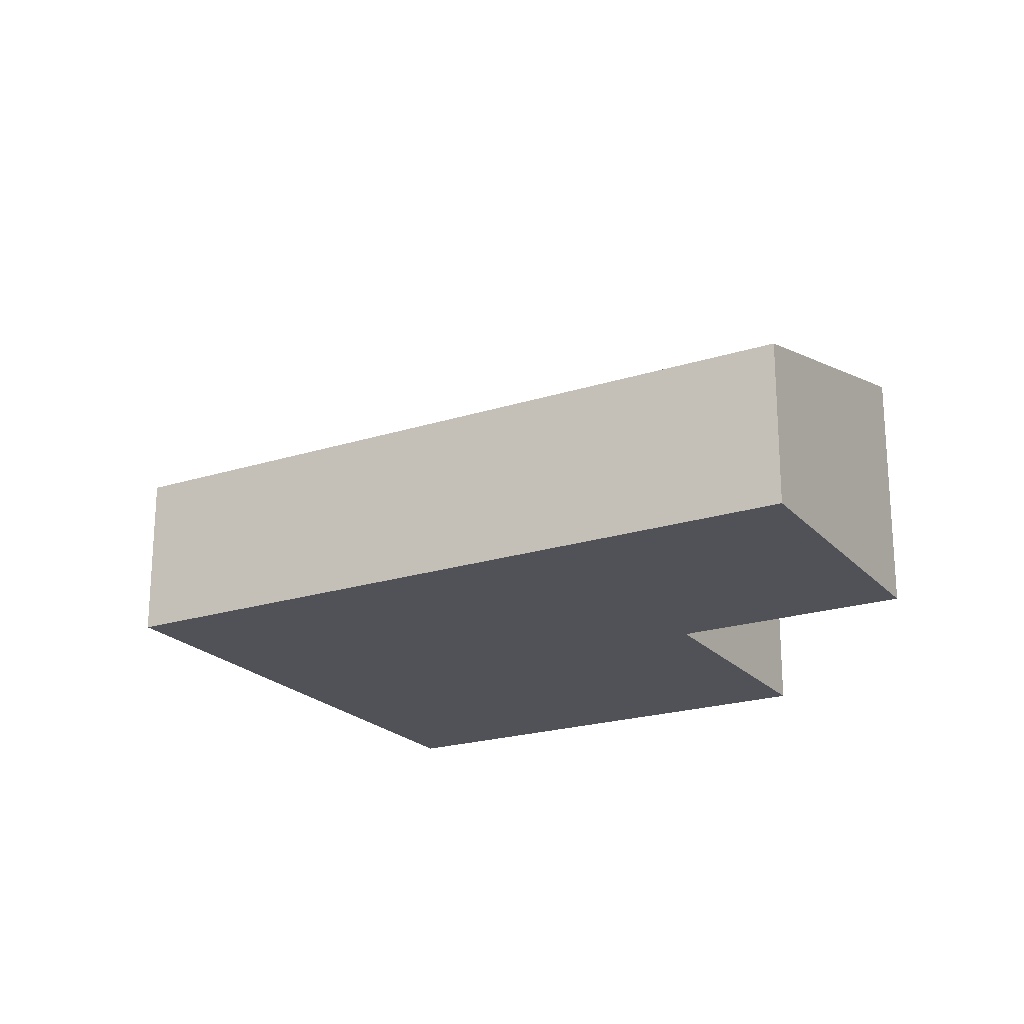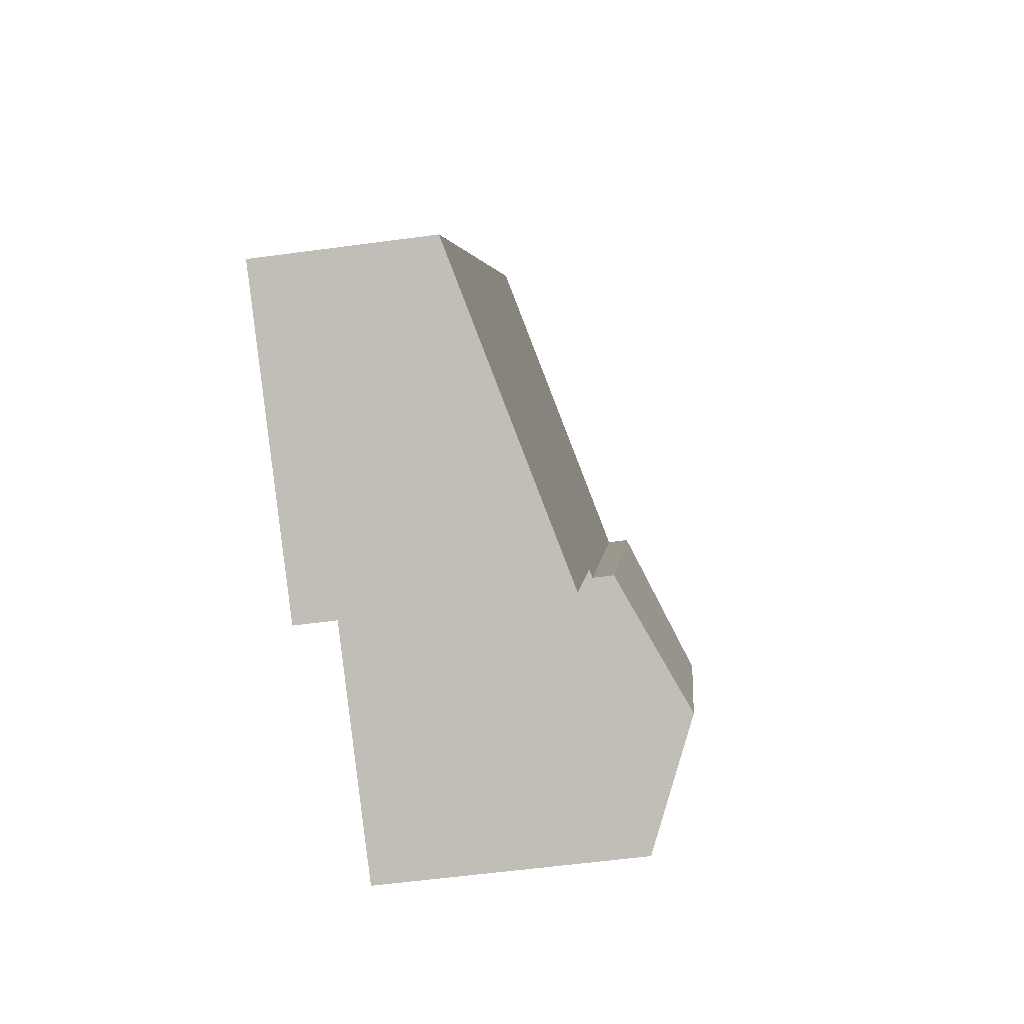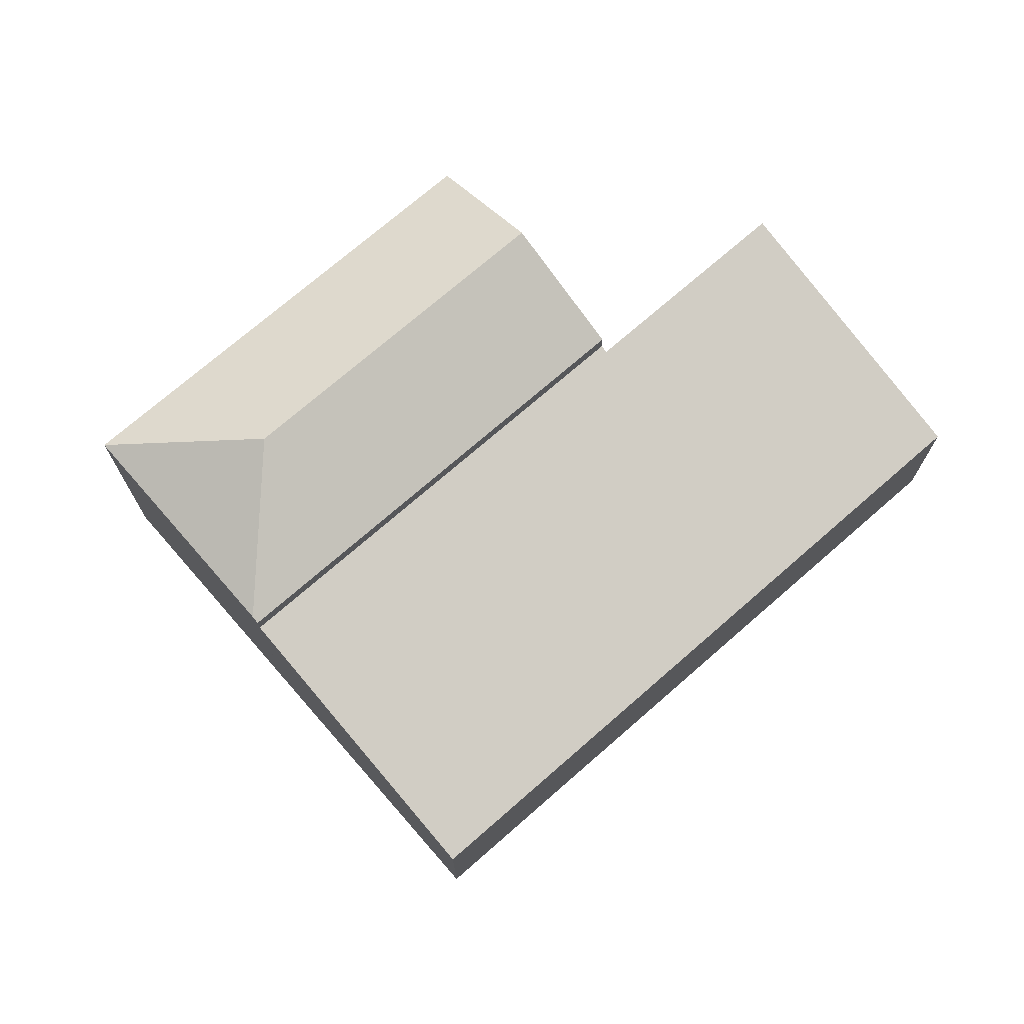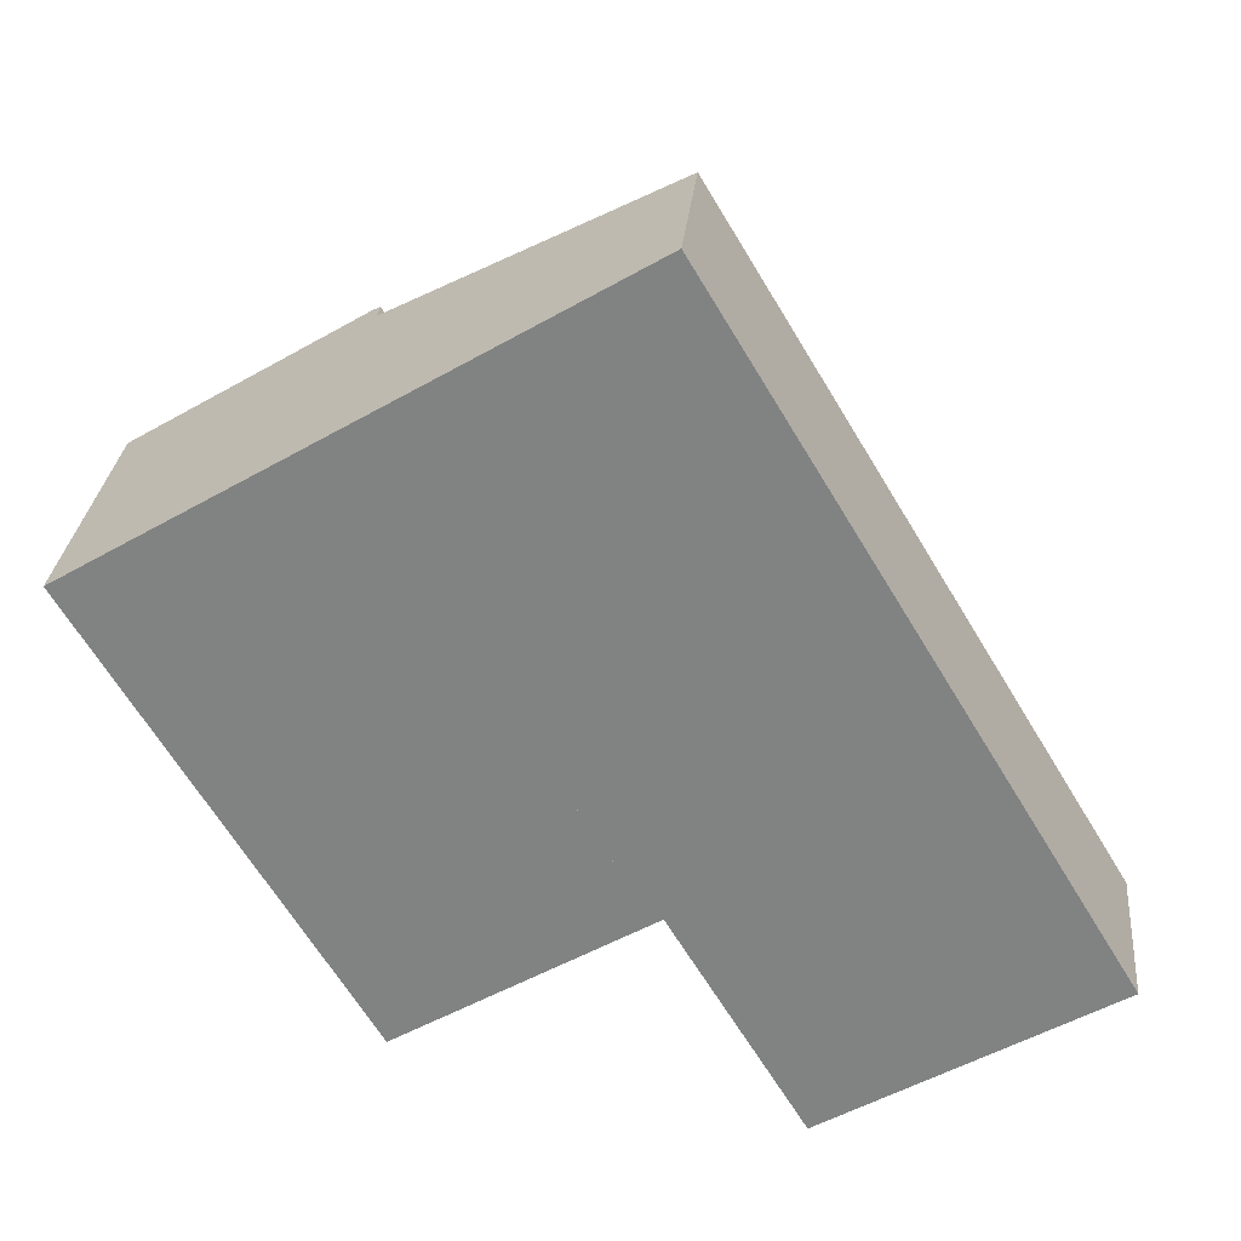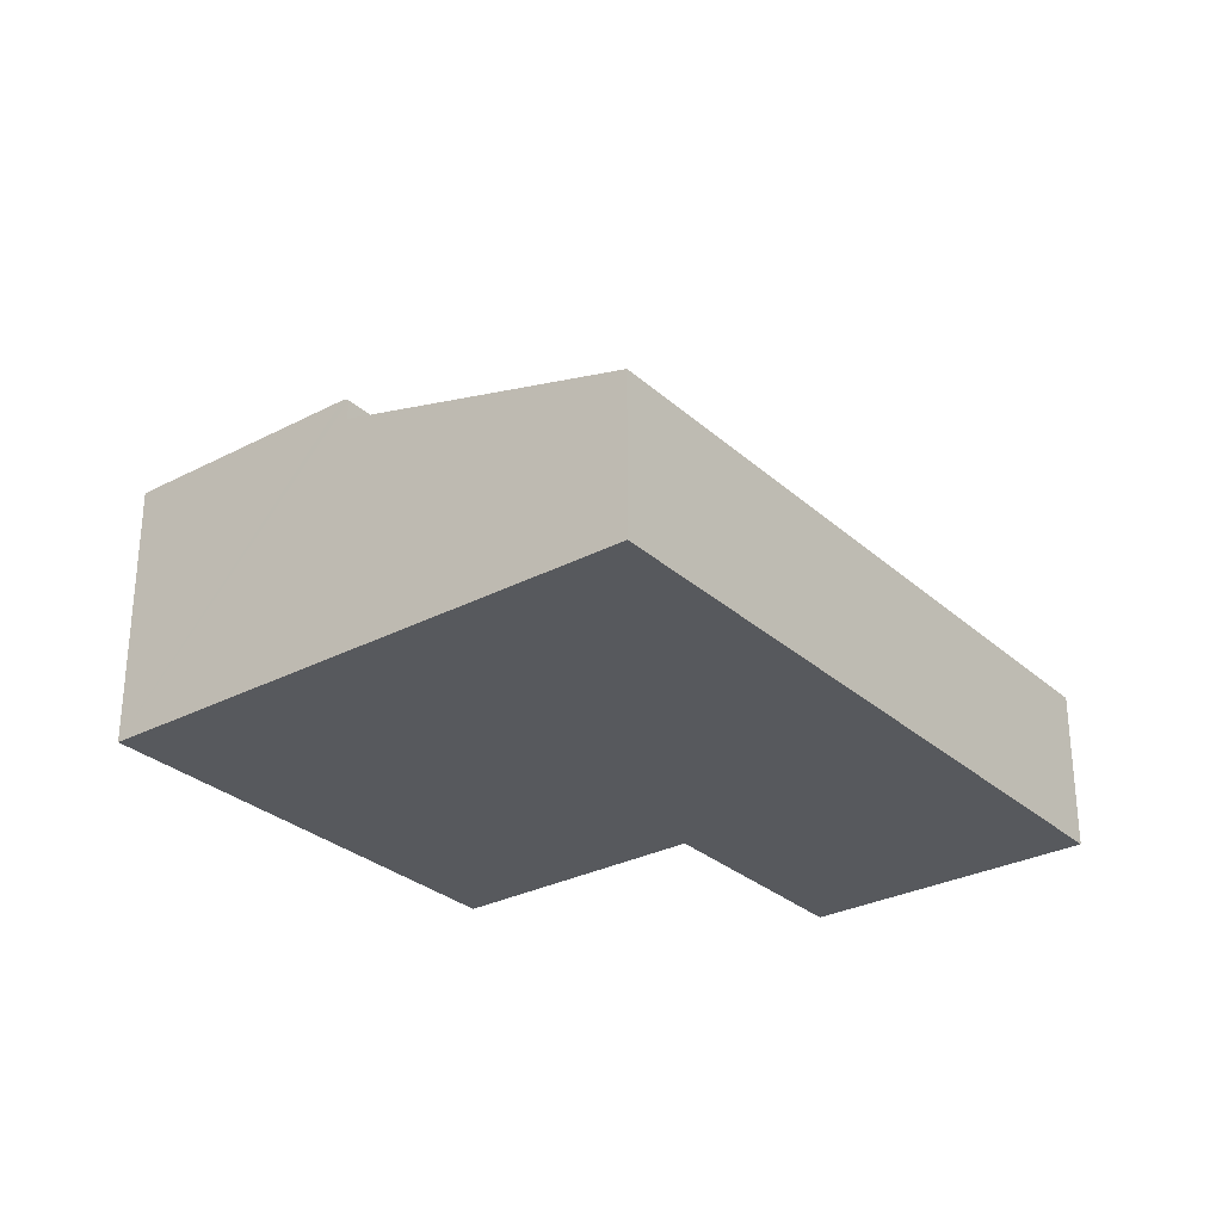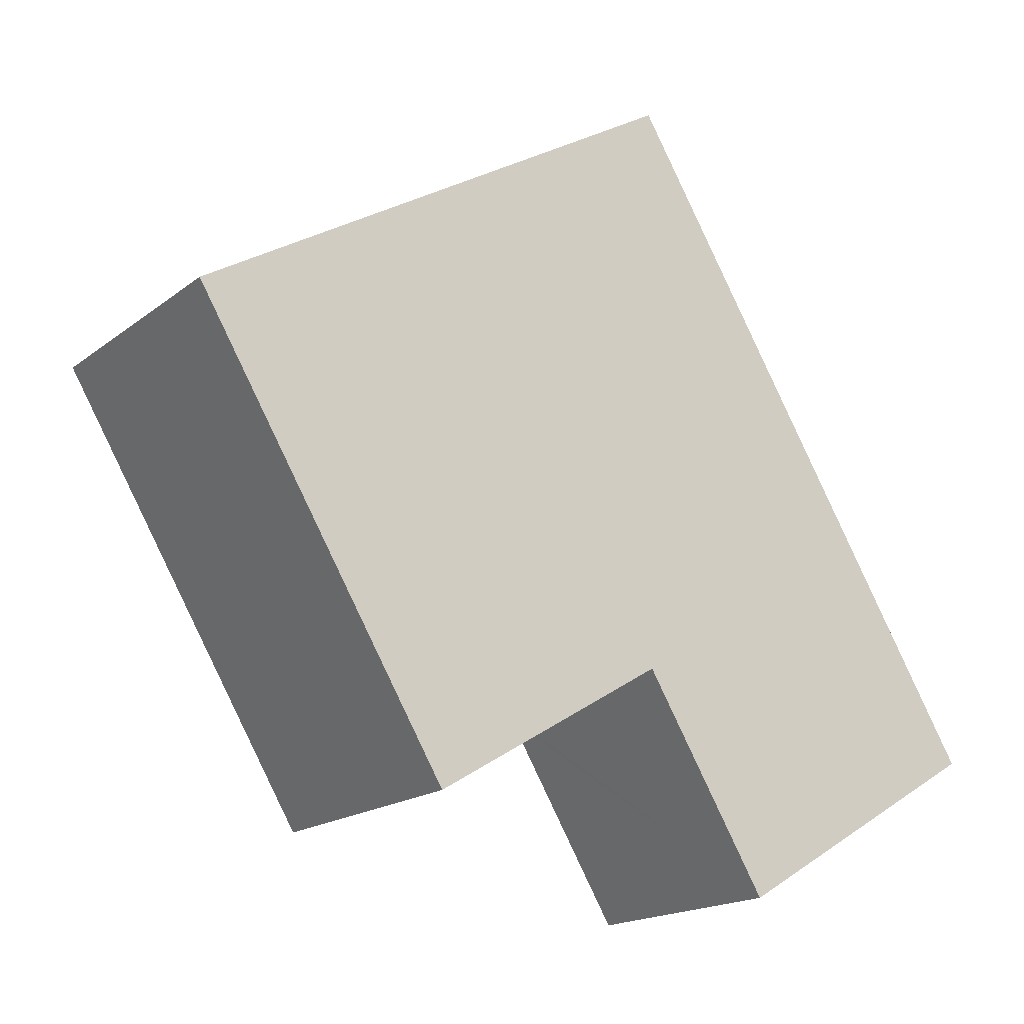
<metadata>
{"format":"obj","ext":"obj","renderer":"f3d","projection":"perspective","resolution":1024,"background":"white","views":[{"elev":-21.4,"azim":88.5,"up":"+Y"},{"elev":-56.1,"azim":98.1,"up":"+Z"},{"elev":72.6,"azim":17.8,"up":"+Y"},{"elev":28.6,"azim":5.5,"up":"+Z"},{"elev":-29.4,"azim":6.7,"up":"+Y"},{"elev":-17.5,"azim":-34.3,"up":"+Z"}]}
</metadata>
<code>
v  6.422 2.092 3.864
v  6.226 3.131 -3.701
v  2.936 3.131 1.767
v  6.312 3.105 -3.649
v  6.364 3.105 -3.735
v  7.912 3.105 -6.308
v  11.31 2.092 -4.262
v  9.764 2.092 -1.689
v  6.422 -2.366e-16 3.864
v  9.764 1.034e-16 -1.689
v  11.31 2.61e-16 -4.262
v  7.912 3.863e-16 -6.308
v  6.226 2.266e-16 -3.701
v  6.312 2.234e-16 -3.649
v  6.364 2.287e-16 -3.735
v  2.936 -1.082e-16 1.767
v  4.715 4.146 -4.61
v  2.936 3.389 1.767
v  6.226 3.389 -3.701
v  2.283 4.146 -0.568
v  2.851 3.432 1.715
v  3.29 3.432 -5.467
v  0 3.432 2.101e-16
v  0 0 0
v  2.851 -1.05e-16 1.715
v  3.29 3.348e-16 -5.467
v  4.715 2.823e-16 -4.61
g defaultobject
f 1 2 3
f 2 1 4
f 4 1 5
f 5 1 6
f 6 1 7
f 7 1 8
f 9 8 1
f 8 9 10
f 8 10 7
f 7 10 11
f 7 12 6
f 12 7 11
f 4 13 2
f 13 4 14
f 12 5 6
f 5 12 4
f 4 12 14
f 14 12 15
f 13 3 2
f 3 13 16
f 16 1 3
f 1 16 9
f 10 12 11
f 12 10 9
f 12 9 15
f 15 9 14
f 14 9 16
f 14 16 13
f 17 18 19
f 18 17 20
f 18 20 21
f 22 20 17
f 20 22 23
f 20 23 21
f 24 21 23
f 21 24 18
f 18 24 16
f 16 24 25
f 16 19 18
f 19 16 13
f 13 17 19
f 17 13 22
f 22 13 26
f 26 13 27
f 26 23 22
f 23 26 24
f 25 13 16
f 13 25 24
f 13 24 26
f 13 26 27

</code>
